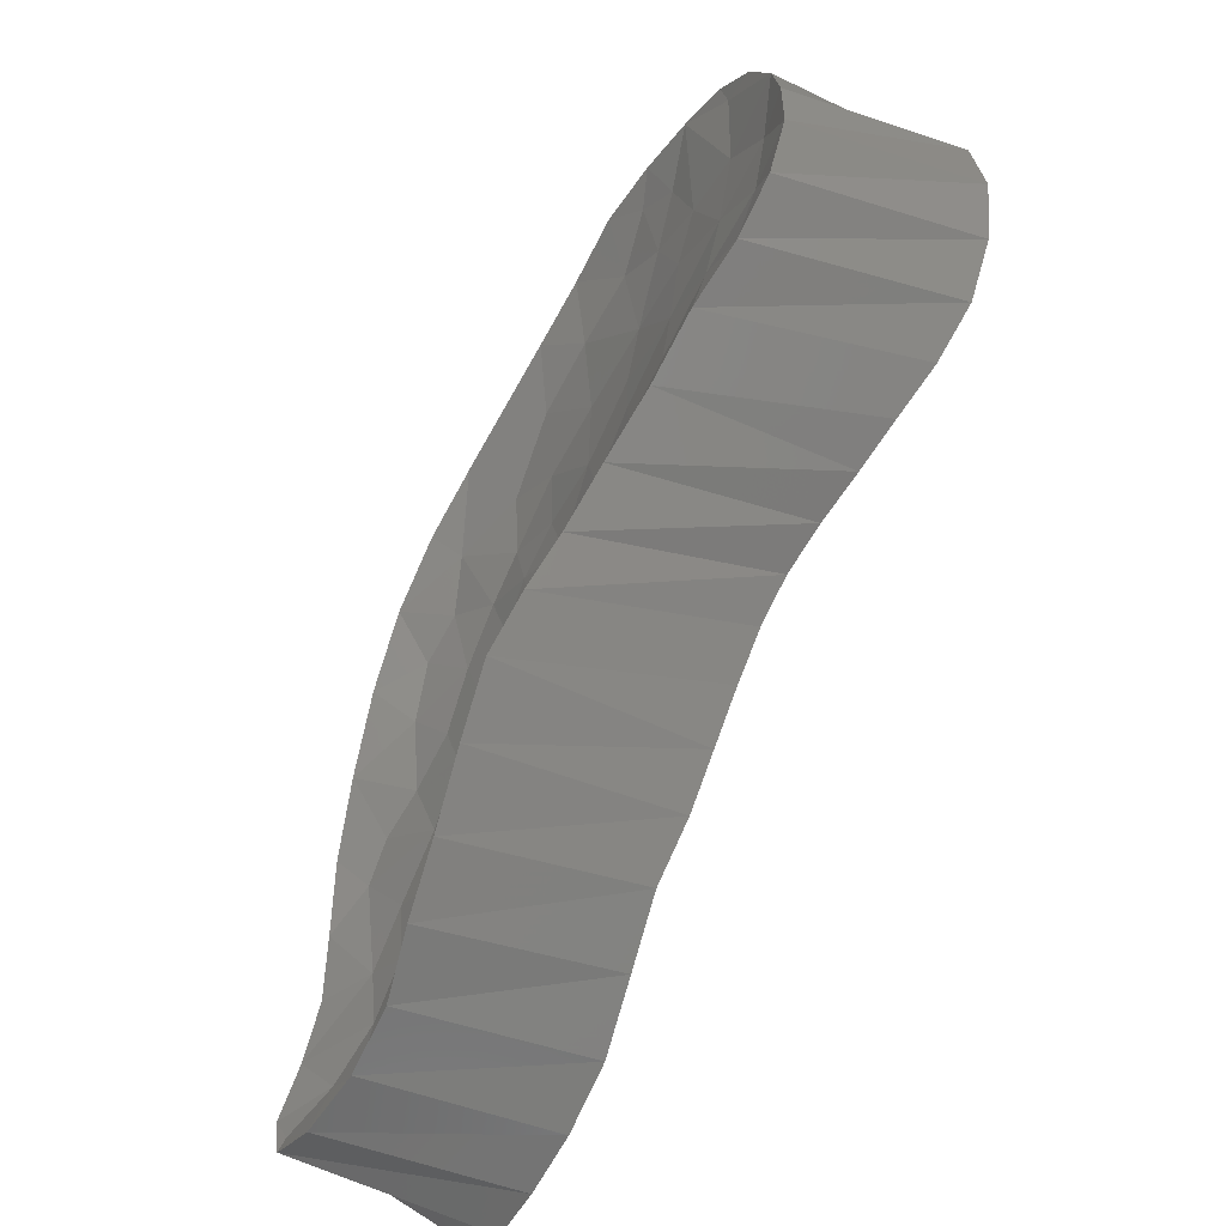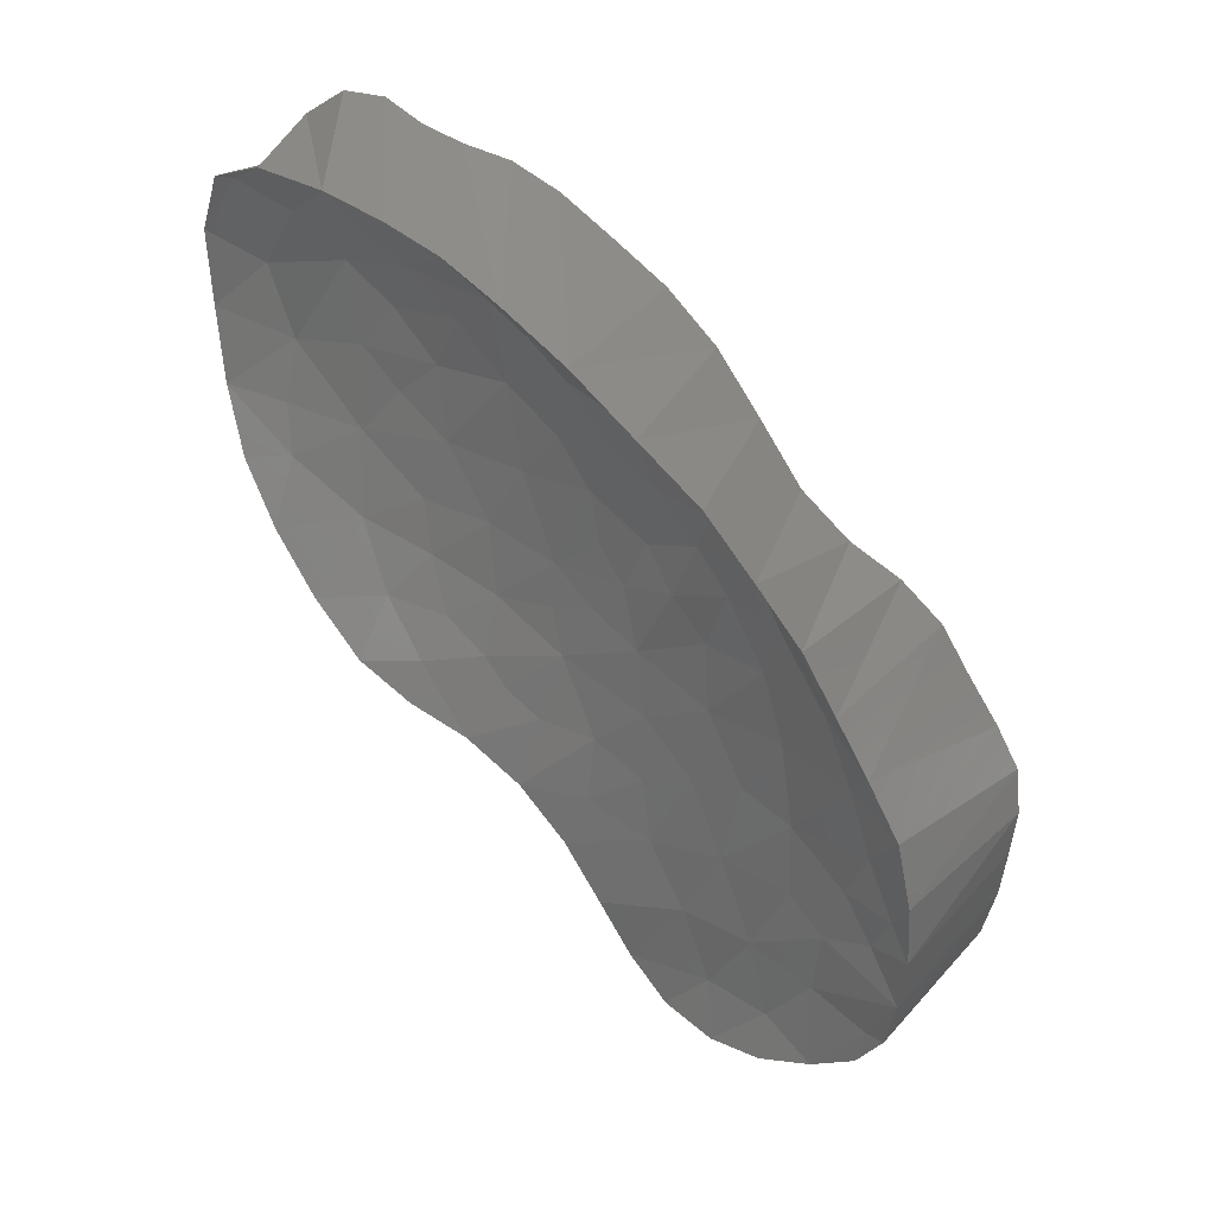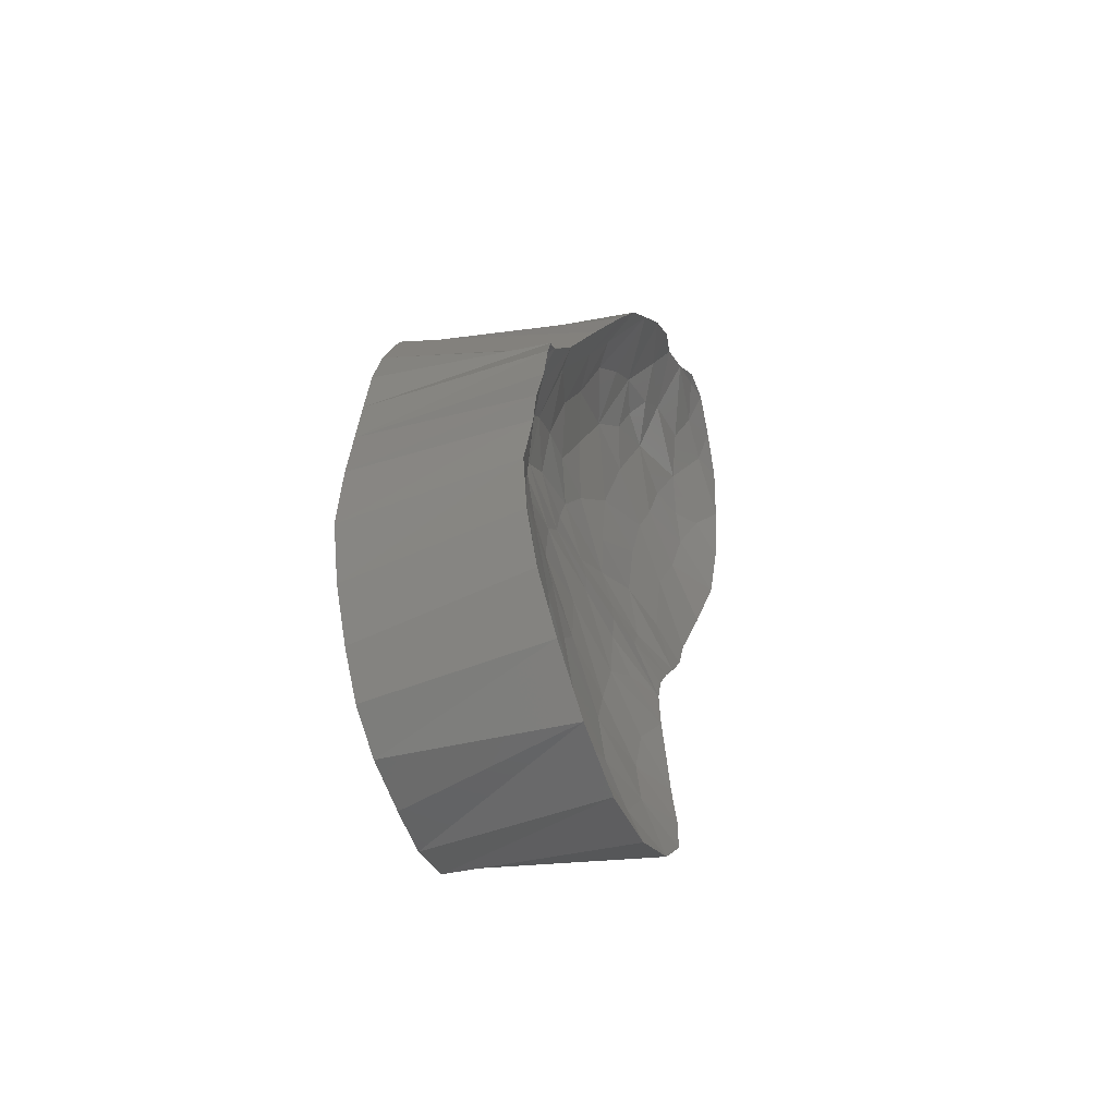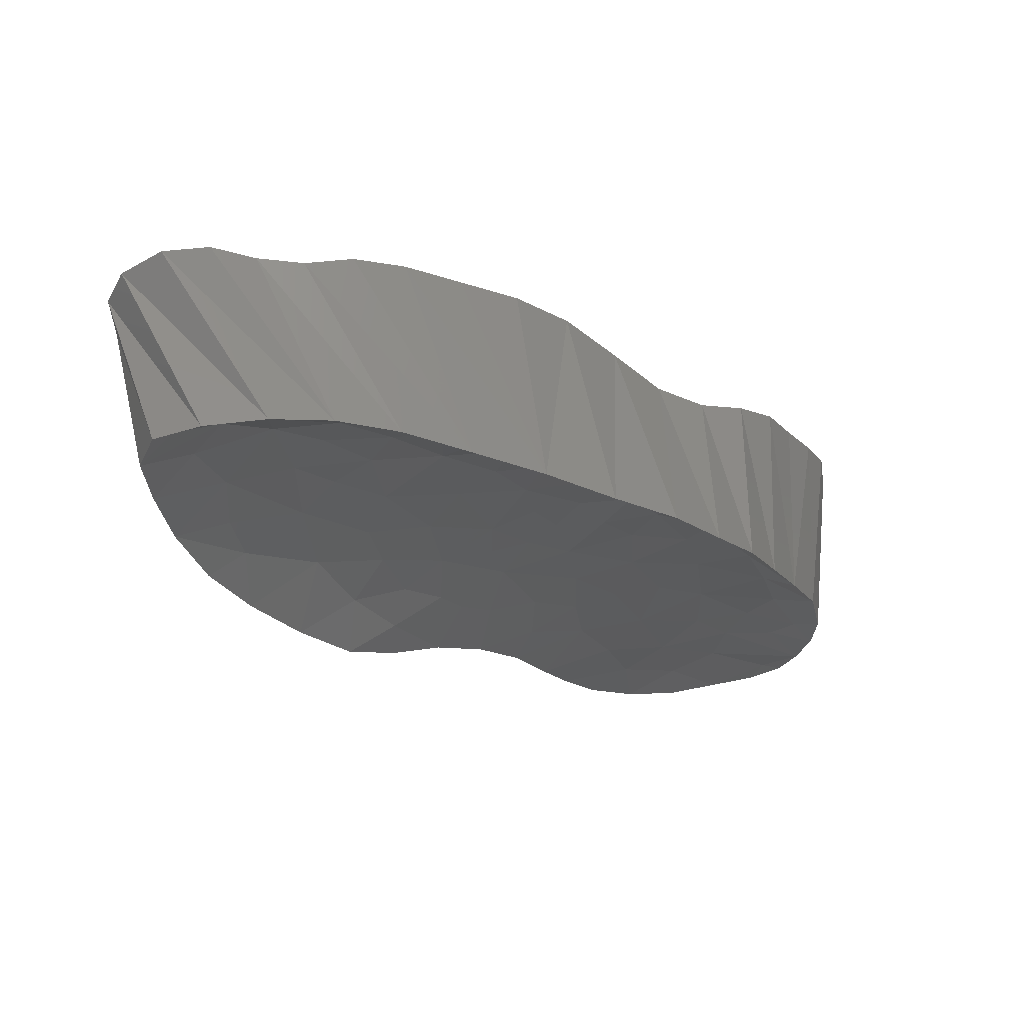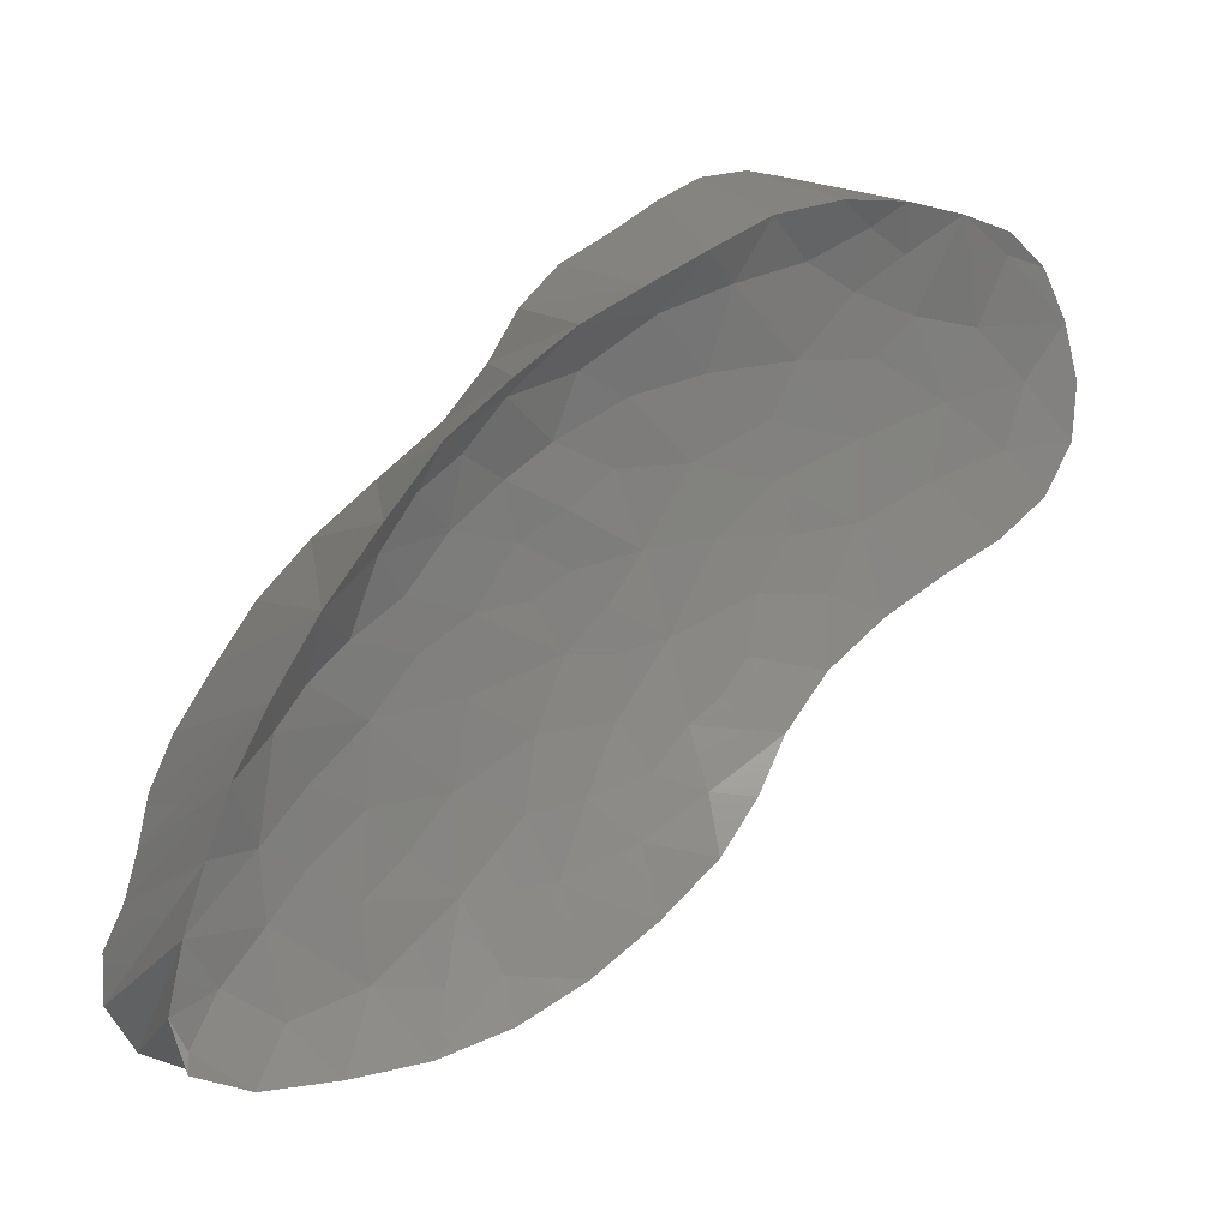
<metadata>
{"format":"stl","ext":"stl","renderer":"f3d","projection":"perspective","resolution":1024,"background":"white","views":[{"elev":-53.9,"azim":-28.2,"up":"+Z"},{"elev":28.9,"azim":-62.3,"up":"+Y"},{"elev":-33.6,"azim":17.0,"up":"+Y"},{"elev":62.4,"azim":-95.6,"up":"+Y"},{"elev":5.2,"azim":-111.7,"up":"+Z"}]}
</metadata>
<code>
# stl→obj: 246 verts, 488 faces
v 2.415 -153.4 -893.1
v 2.376 -154.9 -894.9
v 2.318 -153.2 -894.7
v 2.678 -151.8 -893.8
v 2.408 -153.6 -896.4
v 2.436 -151.6 -896.2
v 2.335 -155.3 -892.5
v 2.596 -154.1 -891.4
v 2.38 -155.9 -891.2
v 2.705 -157.2 -892.9
v 2.465 -156 -893.9
v 3.186 -152 -891.9
v 2.678 -155.4 -889.4
v 2.511 -156.7 -890.1
v 2.99 -158.4 -891.1
v 2.855 -156.1 -897.3
v 2.81 -156.9 -895.1
v 2.646 -149.7 -897.8
v 2.645 -152.4 -898.5
v 2.785 -150.3 -895.2
v 2.819 -150.3 -899.8
v 2.742 -154.4 -897.8
v 3.098 -153.4 -900.2
v 3.131 -151.8 -901.1
v 4.057 -152.9 -889.9
v 2.958 -156.2 -887.5
v 2.85 -157.3 -888.1
v 3.457 -155.2 -887.5
v 4.019 -154.1 -888.4
v 3.516 -150.1 -893.8
v 3.427 -148.1 -897.3
v 3.187 -148.8 -896.1
v 3.515 -147.5 -898.6
v 2.97 -148.9 -899.2
v 3.446 -159.2 -893.3
v 3.196 -158.1 -894.3
v 3.483 -157.7 -886.7
v 3.248 -159.1 -888.4
v 2.856 -157.8 -889.2
v 3.634 -157.7 -898.5
v 3.283 -157.6 -896.8
v 3.144 -155.4 -899.4
v 3.397 -160.4 -889.6
v 3.554 -160.6 -891.7
v 3.836 -156.4 -886.3
v 4.79 -147 -896.1
v 3.795 -148.8 -894.9
v 4.434 -151.3 -891.3
v 3.244 -150.6 -902
v 3.195 -148.4 -901.1
v 3.364 -149.4 -902.7
v 3.73 -148.1 -903.7
v 3.787 -146.6 -901.5
v 3.22 -148 -899.7
v 3.663 -147.2 -900.3
v 3.822 -150.7 -904.1
v 3.722 -152.2 -903.2
v 4.333 -155.1 -887
v -1.45 -152.9 -888.7
v -1.217 -154.7 -887.5
v 3.8 -160.9 -887.4
v 3.75 -161.8 -889.1
v 3.826 -162.5 -890.7
v -1.525 -151.2 -890.2
v 4.813 -146 -897.7
v 4.127 -146.2 -899.6
v 3.889 -160.2 -894.6
v 4.717 -161.2 -896.7
v 3.669 -158.9 -895.6
v 3.897 -158.9 -897.1
v 3.913 -159.6 -886
v 4.766 -157.8 -884.9
v 3.555 -153.6 -901.9
v 3.597 -155.8 -901.2
v 4.015 -155.6 -903.1
v 4.266 -153.9 -904.3
v 4.249 -161.5 -885
v 4.074 -163 -887.7
v 4.174 -162.3 -886.3
v 4.646 -148.1 -906.4
v 4.359 -146.4 -905.2
v 3.95 -146.6 -903.3
v 3.715 -149.5 -904
v 4.155 -149.2 -905.3
v 4.806 -149.6 -892.8
v 4.832 -148.2 -894.4
v 4.852 -159.2 -884.1
v 4.626 -150.1 -906.1
v 4.565 -152 -905.4
v 4.18 -163.5 -892.4
v 4.402 -164.9 -891.2
v 3.974 -163.3 -889.4
v 4.621 -156.3 -885.8
v 4.175 -157 -901.8
v -1.168 -153 -904.5
v -1.439 -154.8 -903.4
v 4.756 -163.8 -894.3
v 4.943 -162.5 -896
v 4.089 -161.9 -893.7
v 4.28 -161.3 -895.1
v 4.28 -158.1 -900.4
v 4.406 -159.1 -899
v -1.846 -158.1 -900.5
v -1.699 -156.6 -902
v 4.424 -163.5 -885.6
v 4.468 -165 -886.7
v 4.384 -165.1 -888.8
v 4.571 -144.7 -901.9
v 4.514 -145 -900.5
v -0.6235 -146.2 -898.2
v 4.597 -144.3 -903.4
v 4.71 -144.1 -903.1
v 4.307 -145.4 -904.1
v -0.4051 -145.6 -900
v -1.028 -156.5 -886.5
v 4.767 -145.4 -899.1
v -0.9759 -147.1 -896.2
v 4.663 -146.4 -906.3
v 4.629 -145 -905.7
v -0.8441 -158.2 -885.6
v 4.535 -160.1 -897.7
v -1.016 -160.3 -897.6
v -1.506 -159.3 -899.1
v 5.205 -164 -895.5
v 5.466 -165.4 -894.8
v 4.894 -165.4 -893.2
v -1.239 -148.2 -894.1
v 4.805 -166.6 -890.4
v 4.866 -167.2 -888
v 5.478 -168.4 -890
v 5.271 -166.9 -892.3
v 4.808 -166.4 -885.9
v 5.461 -168 -886
v 4.708 -164.8 -884.9
v 5.374 -166.6 -884.2
v 4.795 -161.8 -883.2
v 4.833 -163.2 -883.4
v -0.5066 -163.9 -884.3
v 5.028 -164.8 -883.7
v -0.2999 -165.6 -884.6
v -0.5878 -148.9 -905.5
v -0.7287 -151.1 -905.2
v 4.973 -160.5 -883.4
v -0.6759 -160 -884.7
v 4.7 -144.1 -904.5
v -0.5313 -145 -901.8
v 5.59 -168.9 -888.3
v -0.6859 -162 -884.3
v -0.7238 -146.6 -905.5
v -1.468 -149.7 -892.1
v -0.8594 -145 -904.9
v -0.8317 -144.6 -903.6
v 5.693 -168.3 -885.3
v 0.1049 -168.2 -885.9
v -0.08539 -167.1 -885
v 6.098 -168.2 -892.9
v 5.81 -166.8 -894.1
v 6.152 -169.2 -891.3
v 6.069 -169.7 -889.3
v 5.894 -169.5 -887.2
v -0.1491 -165.2 -893.8
v -0.3015 -163.4 -894.9
v 0.2311 -169.3 -888.9
v 0.2507 -169 -887.3
v 0.1451 -167 -893
v 0.2714 -168.4 -891.9
v 0.3013 -169.3 -890.4
v -0.6369 -161.6 -896.2
v -0.2367 -149.9 -892.9
v -0.05619 -148.2 -896
v 0.2261 -149.3 -895
v -0.3968 -150.8 -891.5
v -0.555 -153.1 -889.2
v -0.2099 -152 -890.6
v -0.08702 -157.2 -887.2
v 0.07924 -155.1 -888.6
v 0.01525 -159.3 -886.4
v 0.1398 -161.3 -885.8
v -0.1664 -163 -885
v 0.1019 -164.1 -885.6
v 0.1169 -167.1 -885.6
v 0.4954 -166.5 -887.4
v 0.4411 -164.6 -887.2
v 0.5598 -168 -888.8
v 0.55 -167.4 -890.7
v 0.4045 -165.1 -891.4
v 0.3174 -163 -892.5
v -0.009478 -161.9 -894.3
v -0.09451 -159.7 -895.8
v 0.2422 -160 -894.2
v -1.039 -158.2 -899
v -0.259 -158 -897.4
v -0.2449 -158.8 -896.7
v -0.786 -156.5 -900.2
v -0.3076 -154.5 -901.2
v -0.5225 -153 -903.3
v 0.2538 -149.8 -903.5
v -0.1669 -151.6 -903.6
v 0.07539 -147.6 -904.1
v -0.6896 -145.1 -904.4
v 0.03495 -146 -903.1
v 0.3675 -147.1 -899.9
v 0.4672 -147.3 -901.8
v -0.1079 -147.4 -897.1
v -0.3266 -156.9 -898.6
v 0.4155 -154.6 -890.3
v 0.3694 -153.3 -891.2
v 0.2329 -153.8 -899.5
v 0.2293 -152.1 -901.4
v -0.006161 -155.3 -899.2
v 0.3608 -151.9 -892.5
v 0.4833 -148.4 -898.5
v 0.5885 -149.9 -897
v 0.4213 -156.6 -889.2
v 0.5079 -158.8 -888.6
v 0.3706 -162.8 -886.6
v 0.5742 -161.3 -888.3
v 0.4525 -149.6 -901.4
v 0.5127 -152 -898.9
v 0.528 -150.8 -900.3
v 0.5825 -151.2 -895.4
v 0.3888 -150.7 -894
v 0.3399 -157.7 -895.3
v 0.4571 -156.3 -895.6
v 0.2401 -156.2 -897.3
v 0.5717 -155 -895.6
v 0.4481 -154.1 -897.6
v 0.5451 -163 -890.4
v 0.5552 -160.7 -891.4
v 0.3884 -161 -892.8
v 0.6132 -152.6 -894.5
v 0.5948 -153.7 -892.8
v 0.5888 -148.4 -900.5
v 0.4849 -155 -892
v 0.6039 -156.3 -891
v 0.5676 -156.1 -894.4
v 0.5875 -157.1 -893.1
v 0.5152 -159.1 -892.8
v 0.6198 -149.9 -899.2
v 0.6063 -152.4 -896.6
v 0.5607 -165.6 -889.4
v 0.6237 -160.6 -889.8
v 0.6199 -158.4 -890.9
v 0.5556 -163.5 -888.3
v 0.6356 -154.1 -894.2
v 0.6298 -155.2 -893.5
f 1 2 3
f 4 1 3
f 3 2 5
f 4 3 6
f 5 6 3
f 2 1 7
f 1 8 7
f 7 9 10
f 7 8 9
f 2 7 11
f 7 10 11
f 4 12 1
f 1 12 8
f 9 8 13
f 13 14 9
f 10 9 15
f 15 9 14
f 5 2 16
f 16 2 17
f 11 17 2
f 18 6 19
f 19 6 5
f 20 4 6
f 20 6 18
f 21 18 19
f 22 19 5
f 19 23 24
f 21 19 24
f 22 23 19
f 25 13 8
f 13 26 27
f 27 14 13
f 28 26 13
f 13 29 28
f 25 29 13
f 30 12 4
f 30 4 20
f 31 32 18
f 20 18 32
f 33 31 18
f 34 33 18
f 21 34 18
f 35 10 15
f 36 10 35
f 10 36 17
f 10 17 11
f 12 25 8
f 27 26 37
f 38 27 37
f 38 39 27
f 39 14 27
f 40 16 41
f 16 17 41
f 16 22 5
f 42 16 40
f 16 42 22
f 15 43 44
f 38 43 15
f 38 15 39
f 39 15 14
f 35 15 44
f 26 28 45
f 37 26 45
f 32 46 47
f 32 31 46
f 32 47 20
f 48 25 12
f 30 48 12
f 21 49 50
f 51 50 49
f 52 53 50
f 52 50 51
f 54 50 55
f 53 55 50
f 50 54 34
f 21 50 34
f 56 49 57
f 56 51 49
f 49 21 24
f 24 57 49
f 58 28 29
f 58 45 28
f 29 25 59
f 58 29 60
f 60 29 59
f 43 61 62
f 61 43 38
f 43 63 44
f 62 63 43
f 25 48 64
f 59 25 64
f 65 46 33
f 33 66 65
f 31 33 46
f 33 54 55
f 33 55 66
f 54 33 34
f 67 68 69
f 68 70 69
f 69 35 67
f 41 69 70
f 41 17 69
f 69 36 35
f 69 17 36
f 71 37 72
f 71 38 37
f 72 37 45
f 73 74 75
f 73 75 76
f 23 74 73
f 76 57 73
f 23 73 24
f 24 73 57
f 61 71 77
f 71 61 38
f 78 61 79
f 78 62 61
f 79 61 77
f 80 81 52
f 81 82 52
f 52 83 84
f 52 51 83
f 84 80 52
f 52 82 53
f 30 85 48
f 86 30 47
f 86 85 30
f 47 30 20
f 71 72 87
f 87 77 71
f 88 56 89
f 89 56 57
f 84 56 88
f 83 56 84
f 83 51 56
f 90 44 63
f 91 90 63
f 63 92 91
f 92 63 62
f 93 45 58
f 72 45 93
f 75 74 94
f 76 75 95
f 75 94 96
f 95 75 96
f 97 98 99
f 99 90 97
f 99 67 35
f 99 100 67
f 99 35 44
f 99 44 90
f 99 98 100
f 42 101 74
f 94 74 101
f 102 101 40
f 101 102 103
f 101 42 40
f 94 101 104
f 104 101 103
f 78 79 105
f 78 105 106
f 78 106 107
f 92 78 107
f 78 92 62
f 53 108 109
f 109 108 110
f 108 111 112
f 113 111 108
f 108 112 114
f 82 108 53
f 113 108 82
f 110 108 114
f 93 58 115
f 115 58 60
f 53 109 66
f 109 116 66
f 116 109 117
f 117 109 110
f 118 81 80
f 81 118 119
f 81 113 82
f 119 113 81
f 72 93 120
f 87 72 120
f 67 100 68
f 121 70 68
f 100 98 68
f 68 98 122
f 121 68 123
f 123 68 122
f 124 98 97
f 124 97 125
f 90 126 97
f 125 97 126
f 46 65 127
f 66 116 65
f 65 116 117
f 127 65 117
f 128 107 129
f 130 128 129
f 128 131 91
f 130 131 128
f 91 107 128
f 132 129 106
f 133 129 132
f 132 134 135
f 132 135 133
f 134 132 106
f 77 136 137
f 137 136 138
f 134 137 139
f 139 137 140
f 105 77 137
f 105 137 134
f 140 137 138
f 120 93 115
f 47 46 86
f 86 46 127
f 88 89 141
f 89 57 76
f 89 76 142
f 141 89 142
f 77 87 143
f 143 87 144
f 144 87 120
f 111 145 112
f 113 145 111
f 112 145 114
f 119 145 113
f 145 119 146
f 114 145 146
f 130 129 147
f 147 129 133
f 107 106 129
f 77 143 136
f 136 143 148
f 138 136 148
f 88 80 84
f 80 88 149
f 149 88 141
f 48 85 150
f 64 48 150
f 118 80 151
f 119 118 152
f 152 118 151
f 85 86 127
f 133 135 153
f 153 135 154
f 134 139 135
f 135 139 155
f 154 135 155
f 156 157 131
f 157 126 131
f 156 131 158
f 158 131 130
f 131 126 91
f 148 143 144
f 159 147 160
f 160 147 133
f 159 130 147
f 157 156 161
f 157 125 126
f 125 157 162
f 162 157 161
f 160 133 153
f 160 153 163
f 164 153 154
f 163 153 164
f 156 158 165
f 159 158 130
f 158 159 166
f 165 158 166
f 159 160 167
f 167 160 163
f 42 74 23
f 41 70 40
f 155 139 140
f 102 40 70
f 121 102 70
f 79 77 105
f 102 121 103
f 53 66 55
f 22 42 23
f 98 124 168
f 122 98 168
f 91 92 107
f 91 126 90
f 103 121 123
f 142 76 95
f 151 80 149
f 105 134 106
f 161 156 165
f 124 125 162
f 168 124 162
f 166 159 167
f 96 94 104
f 150 85 127
f 146 119 152
f 150 127 169
f 117 170 127
f 171 169 127
f 171 127 170
f 64 150 172
f 172 150 169
f 59 64 173
f 173 64 174
f 174 64 172
f 173 60 59
f 115 60 175
f 176 60 173
f 176 175 60
f 115 175 120
f 120 177 144
f 177 120 175
f 148 144 178
f 177 178 144
f 138 148 179
f 179 148 178
f 140 138 180
f 180 138 179
f 181 155 140
f 140 182 181
f 182 140 183
f 180 183 140
f 154 155 181
f 181 164 154
f 163 164 184
f 182 164 181
f 182 184 164
f 184 167 163
f 167 185 166
f 184 185 167
f 166 185 165
f 186 161 165
f 185 186 165
f 161 187 162
f 161 186 187
f 188 168 162
f 188 162 187
f 168 189 122
f 190 189 168
f 188 190 168
f 123 122 191
f 192 191 122
f 189 193 122
f 122 193 192
f 123 191 103
f 104 103 194
f 103 191 194
f 96 104 195
f 104 194 195
f 196 95 96
f 196 96 195
f 95 196 142
f 197 141 142
f 198 197 142
f 196 198 142
f 141 199 149
f 199 141 197
f 151 149 200
f 201 149 199
f 149 201 200
f 151 200 152
f 201 146 152
f 200 201 152
f 202 114 146
f 146 201 203
f 202 146 203
f 114 202 110
f 204 117 110
f 110 202 204
f 117 204 170
f 194 191 205
f 191 192 205
f 206 176 173
f 207 206 173
f 173 174 207
f 208 209 195
f 209 196 195
f 195 210 208
f 194 210 195
f 211 172 169
f 211 174 172
f 212 204 202
f 213 204 212
f 213 170 204
f 203 201 199
f 176 214 175
f 215 175 214
f 215 177 175
f 178 216 179
f 177 217 178
f 178 217 216
f 203 199 197
f 176 206 214
f 209 218 197
f 209 197 198
f 219 209 208
f 219 220 209
f 209 198 196
f 220 218 209
f 213 221 171
f 213 171 170
f 222 171 221
f 222 169 171
f 223 224 225
f 192 223 225
f 224 226 225
f 226 227 225
f 227 210 225
f 210 205 225
f 205 192 225
f 218 203 197
f 186 228 187
f 187 229 230
f 188 187 230
f 187 228 229
f 211 222 231
f 211 231 232
f 211 169 222
f 232 207 211
f 207 174 211
f 233 202 203
f 212 202 233
f 234 235 206
f 207 234 206
f 206 235 214
f 236 223 237
f 224 223 236
f 189 223 193
f 192 193 223
f 190 223 189
f 238 223 190
f 237 223 238
f 233 203 218
f 213 239 219
f 240 213 219
f 219 239 220
f 208 227 219
f 219 227 240
f 241 182 183
f 182 241 184
f 242 215 243
f 215 214 243
f 242 217 215
f 177 215 217
f 241 244 228
f 241 183 244
f 228 244 217
f 216 217 244
f 183 216 244
f 186 185 241
f 241 185 184
f 213 212 239
f 213 240 221
f 226 245 231
f 226 231 240
f 232 231 245
f 240 231 221
f 222 221 231
f 239 218 220
f 239 233 218
f 239 212 233
f 179 216 180
f 226 236 246
f 226 246 245
f 226 224 236
f 226 240 227
f 242 243 229
f 235 237 243
f 243 237 238
f 243 214 235
f 229 243 238
f 228 217 242
f 242 229 228
f 236 237 246
f 246 237 234
f 246 234 232
f 245 246 232
f 180 216 183
f 234 237 235
f 232 234 207
f 208 210 227
f 188 230 190
f 190 230 238
f 241 228 186
f 230 229 238
f 205 210 194

</code>
